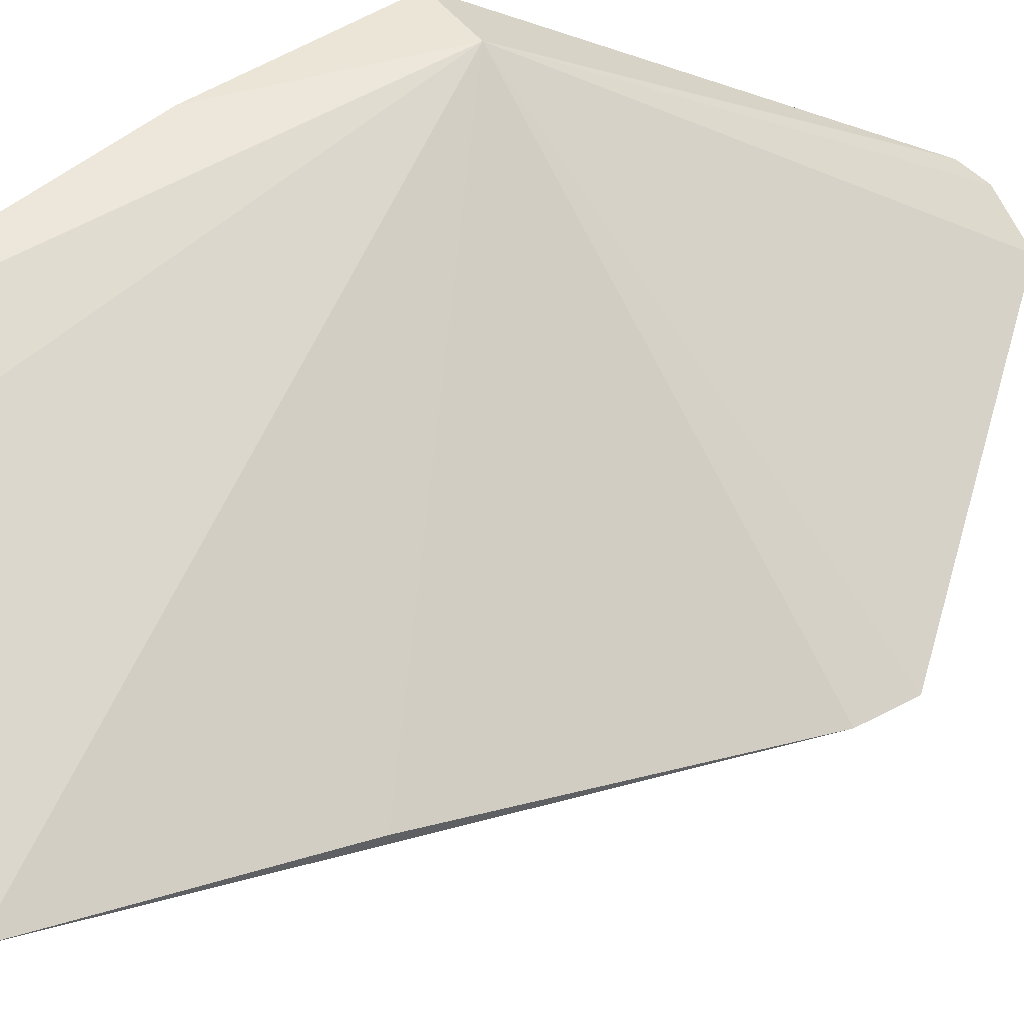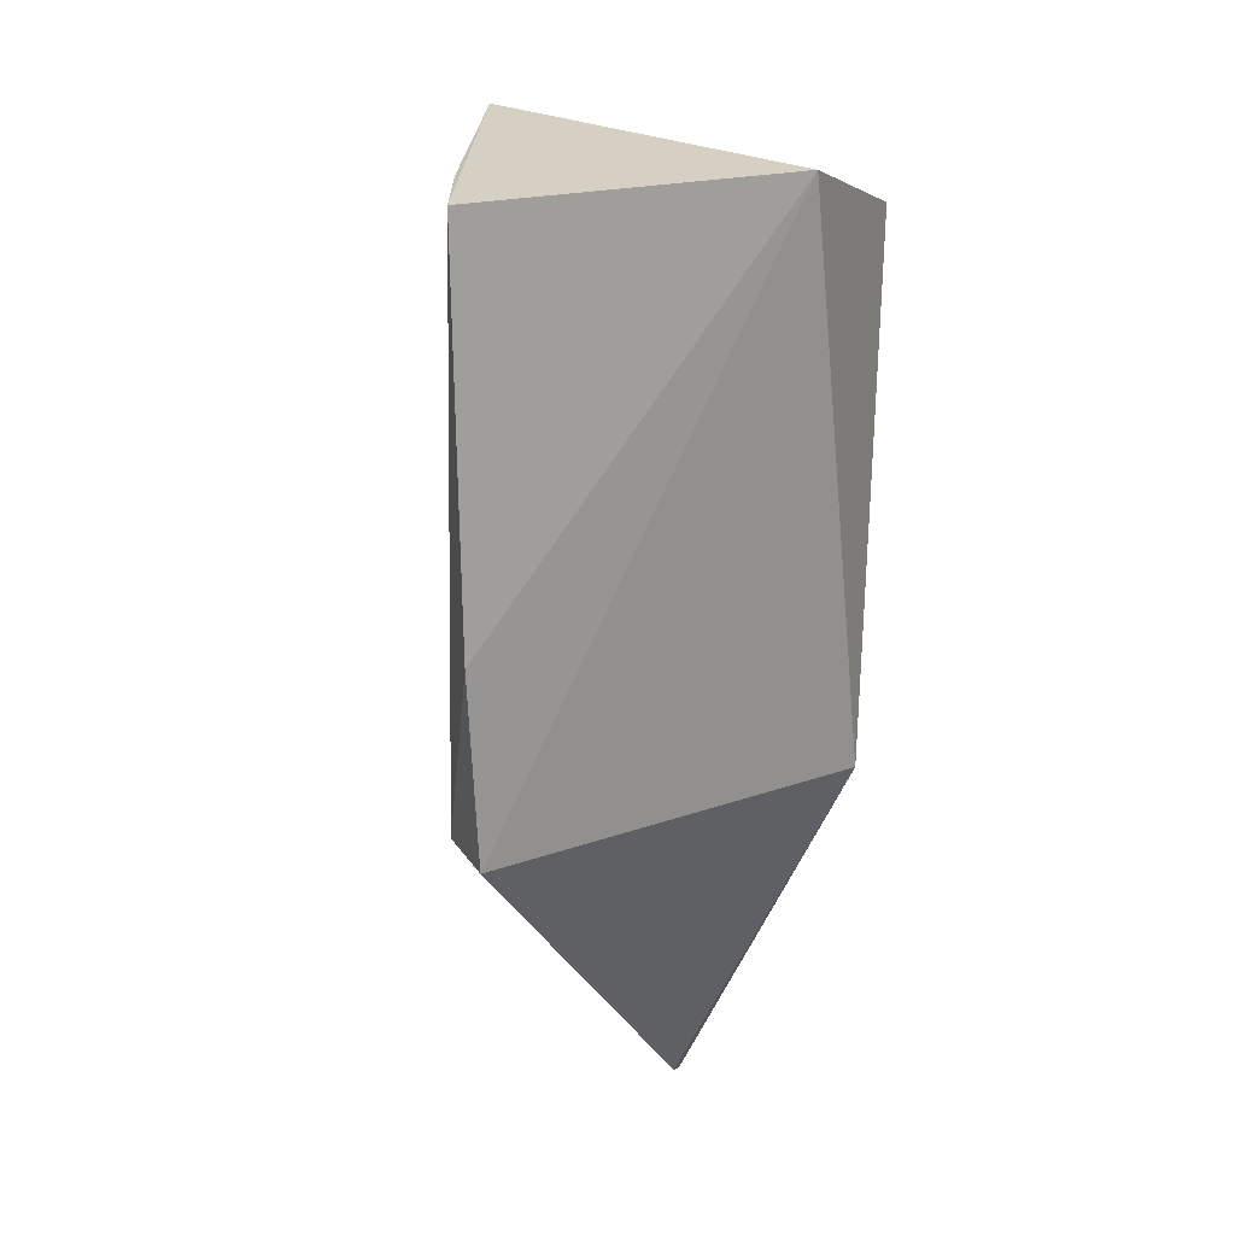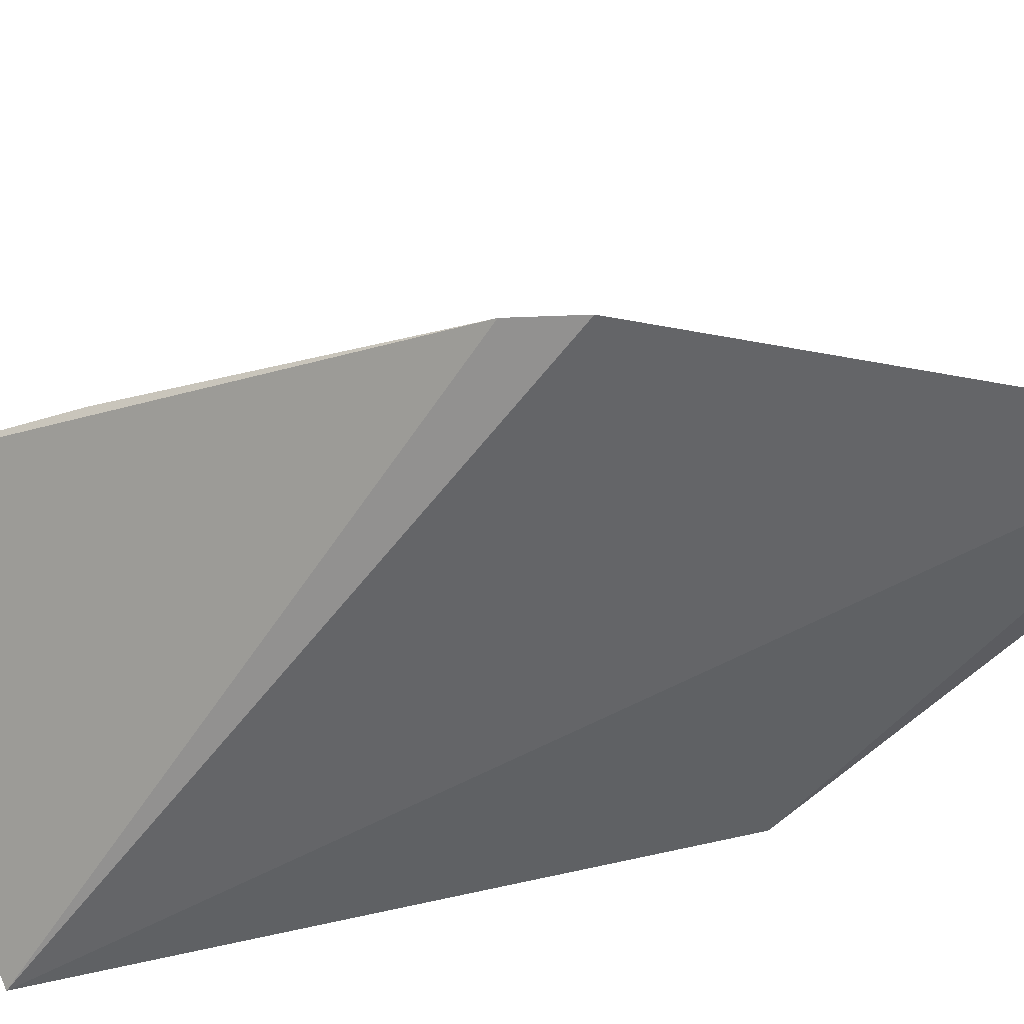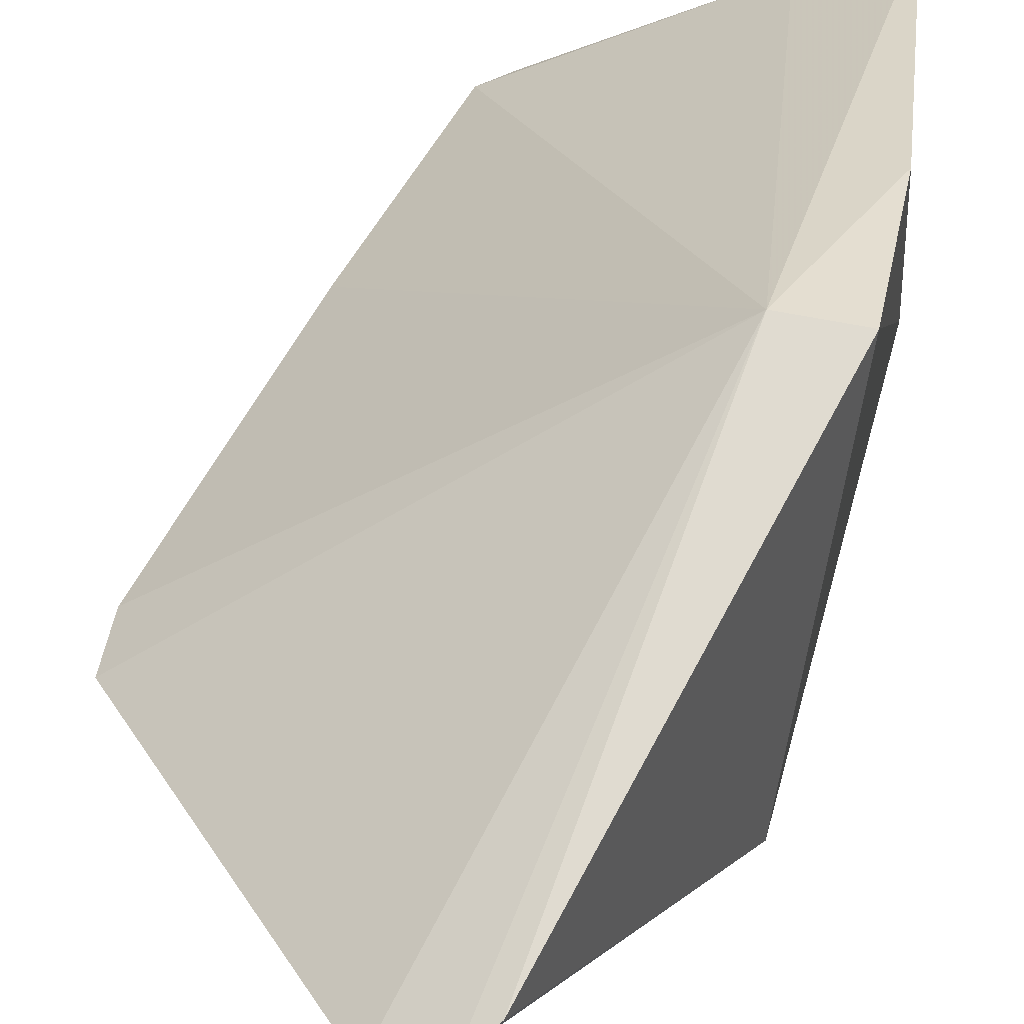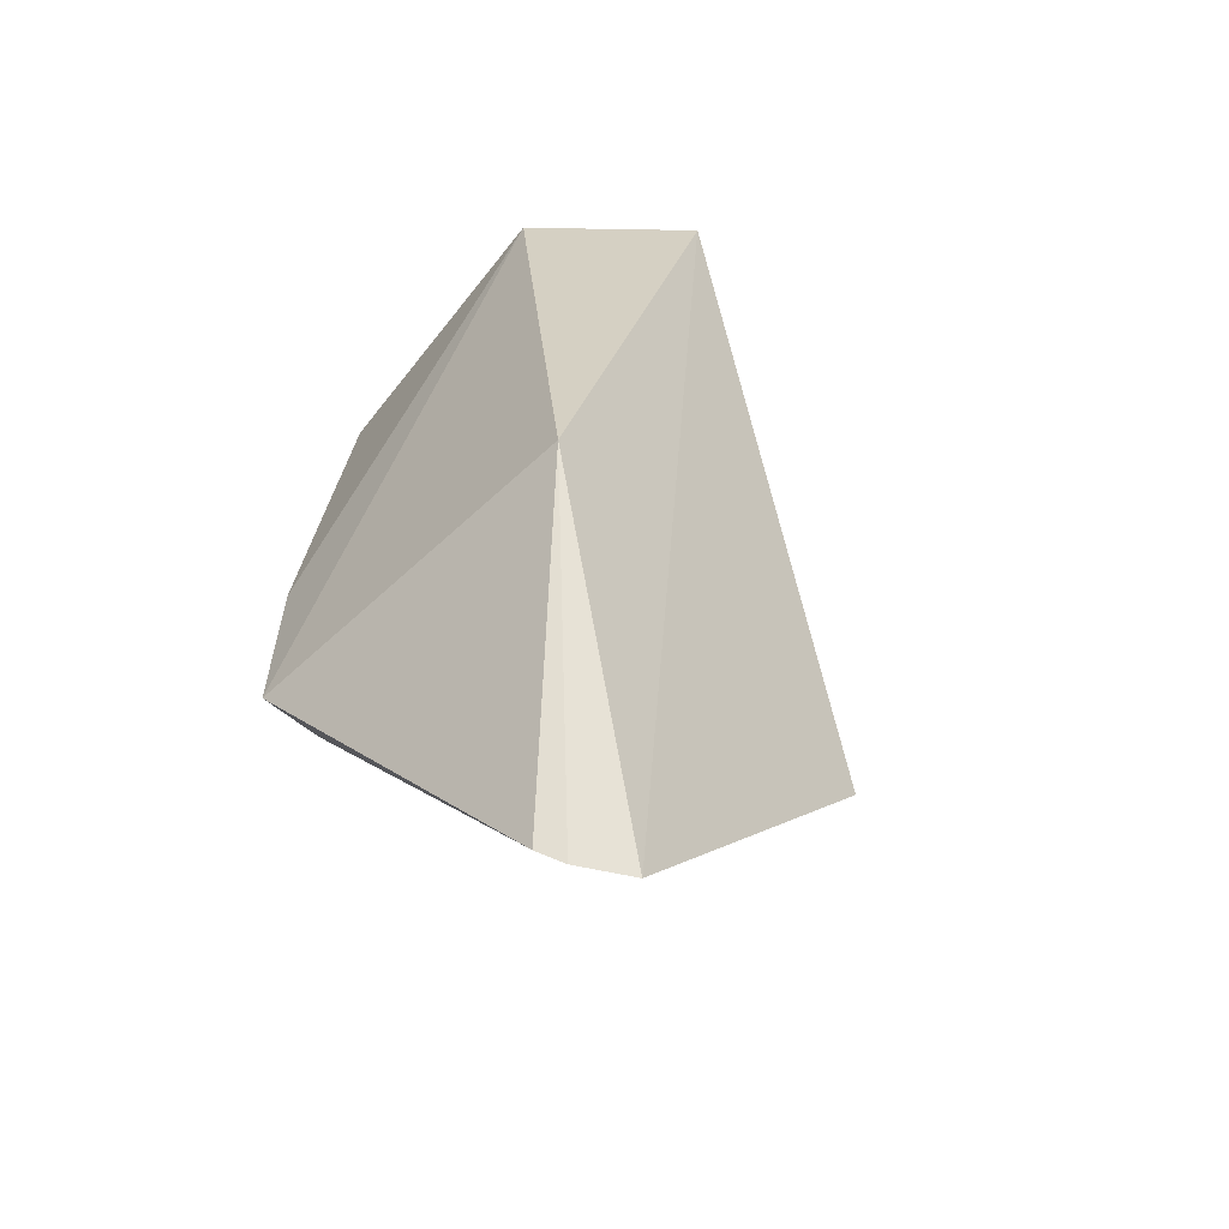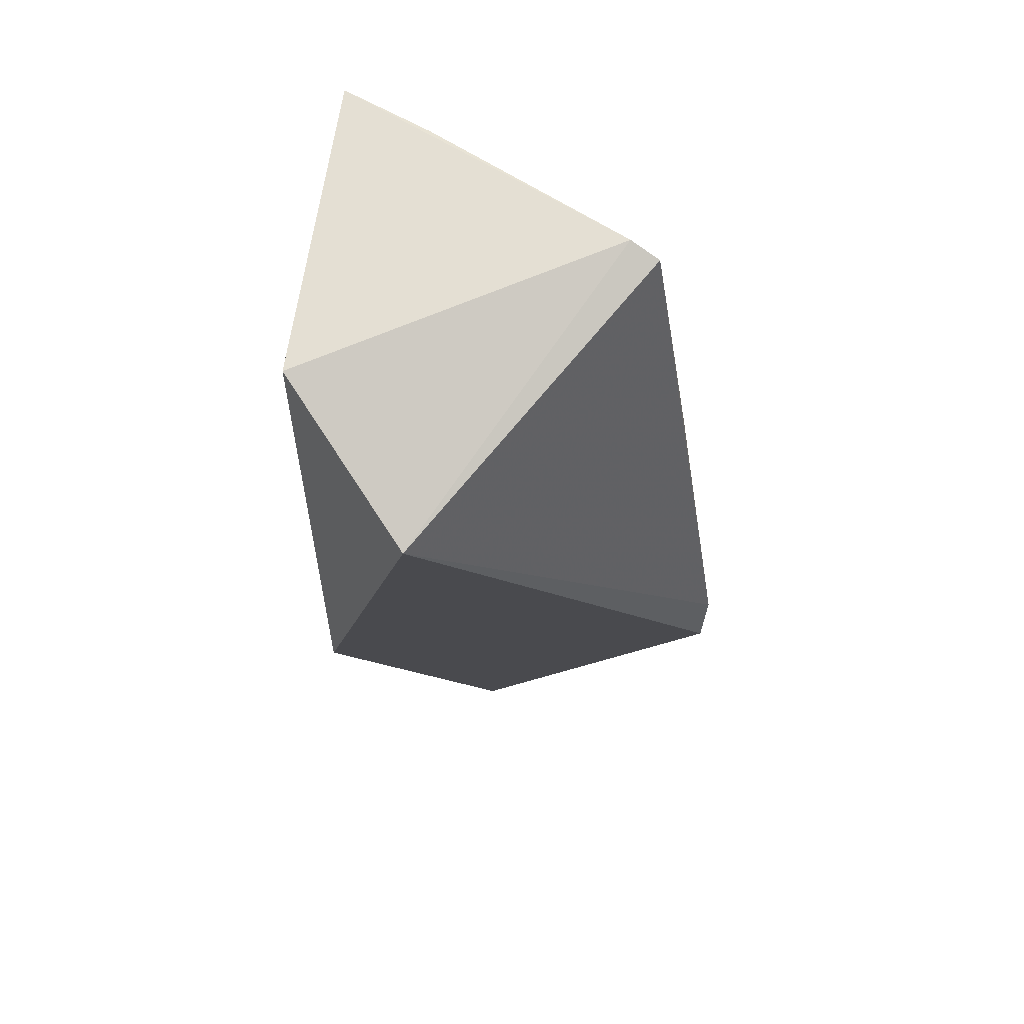
<metadata>
{"format":"obj","ext":"obj","renderer":"f3d","projection":"perspective","resolution":1024,"background":"white","views":[{"elev":50.4,"azim":-125.4,"up":"+Z"},{"elev":24.4,"azim":67.8,"up":"+Y"},{"elev":-35.6,"azim":-66.4,"up":"+Z"},{"elev":33.0,"azim":12.5,"up":"+Z"},{"elev":-57.5,"azim":141.8,"up":"+Y"},{"elev":65.9,"azim":-172.5,"up":"+Y"}]}
</metadata>
<code>
v 0.04219 0.04239 0.04695
v 0.04537 0.002094 0.04716
v 0.04254 0.04238 0.0246
v 0.03339 0.03736 0.01496
v 0.01141 0.002476 0.02805
v 0.04176 0.002141 0.0199
v 0.01906 0.04216 0.03627
v 0.04499 0.01569 0.04764
v 0.01163 -0.001732 0.02703
v 0.02118 0.04298 0.03708
v 0.04069 0.002141 0.04747
v 0.02971 -0.02412 0.02715
v 0.03581 0.04238 0.04435
v 0.01572 0.0246 0.03323
v 0.0353 -0.02335 0.02981
v 0.03369 -0.02447 0.02867
f 6 3 2
f 6 4 3
f 7 4 5
f 8 2 3
f 8 3 1
f 9 5 4
f 10 1 3
f 10 3 4
f 10 4 7
f 11 2 8
f 11 8 1
f 11 5 9
f 12 9 4
f 12 4 6
f 12 11 9
f 13 10 7
f 13 1 10
f 13 11 1
f 13 7 11
f 14 11 7
f 14 7 5
f 14 5 11
f 15 6 2
f 15 2 11
f 16 12 6
f 16 6 15
f 16 15 11
f 16 11 12

</code>
